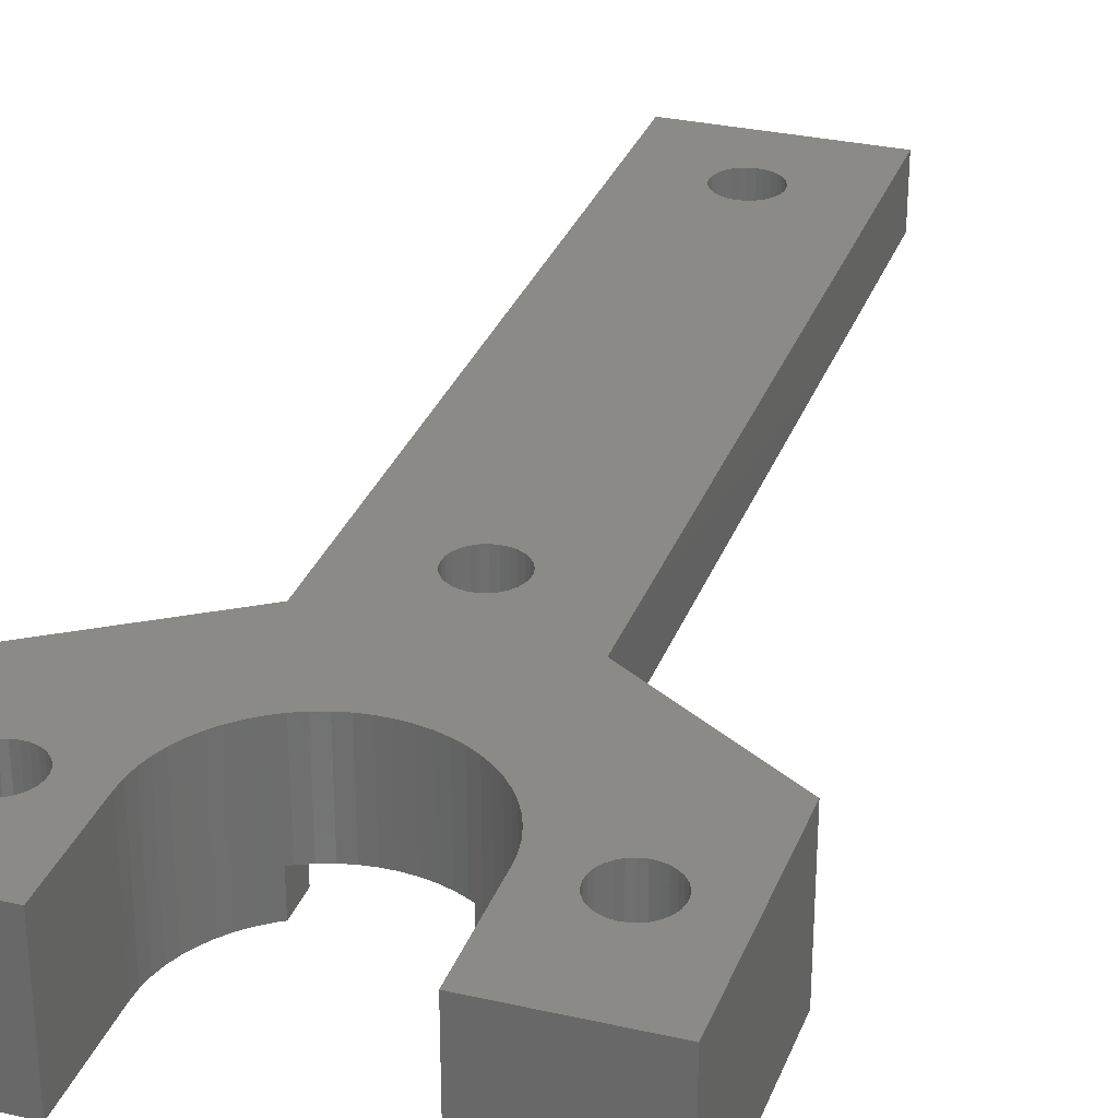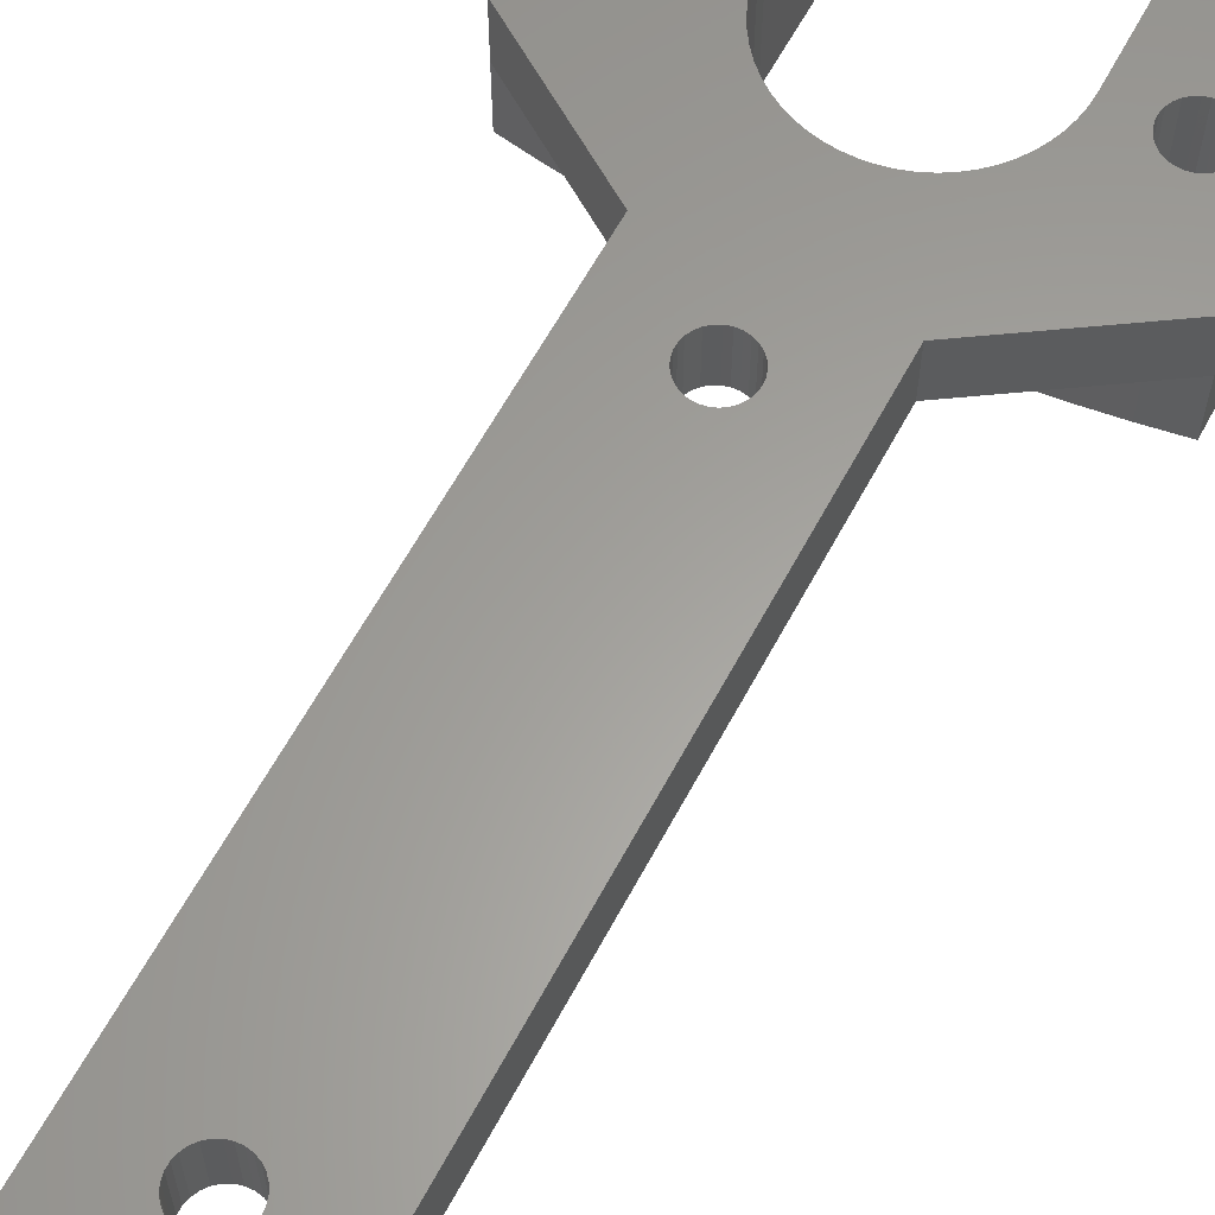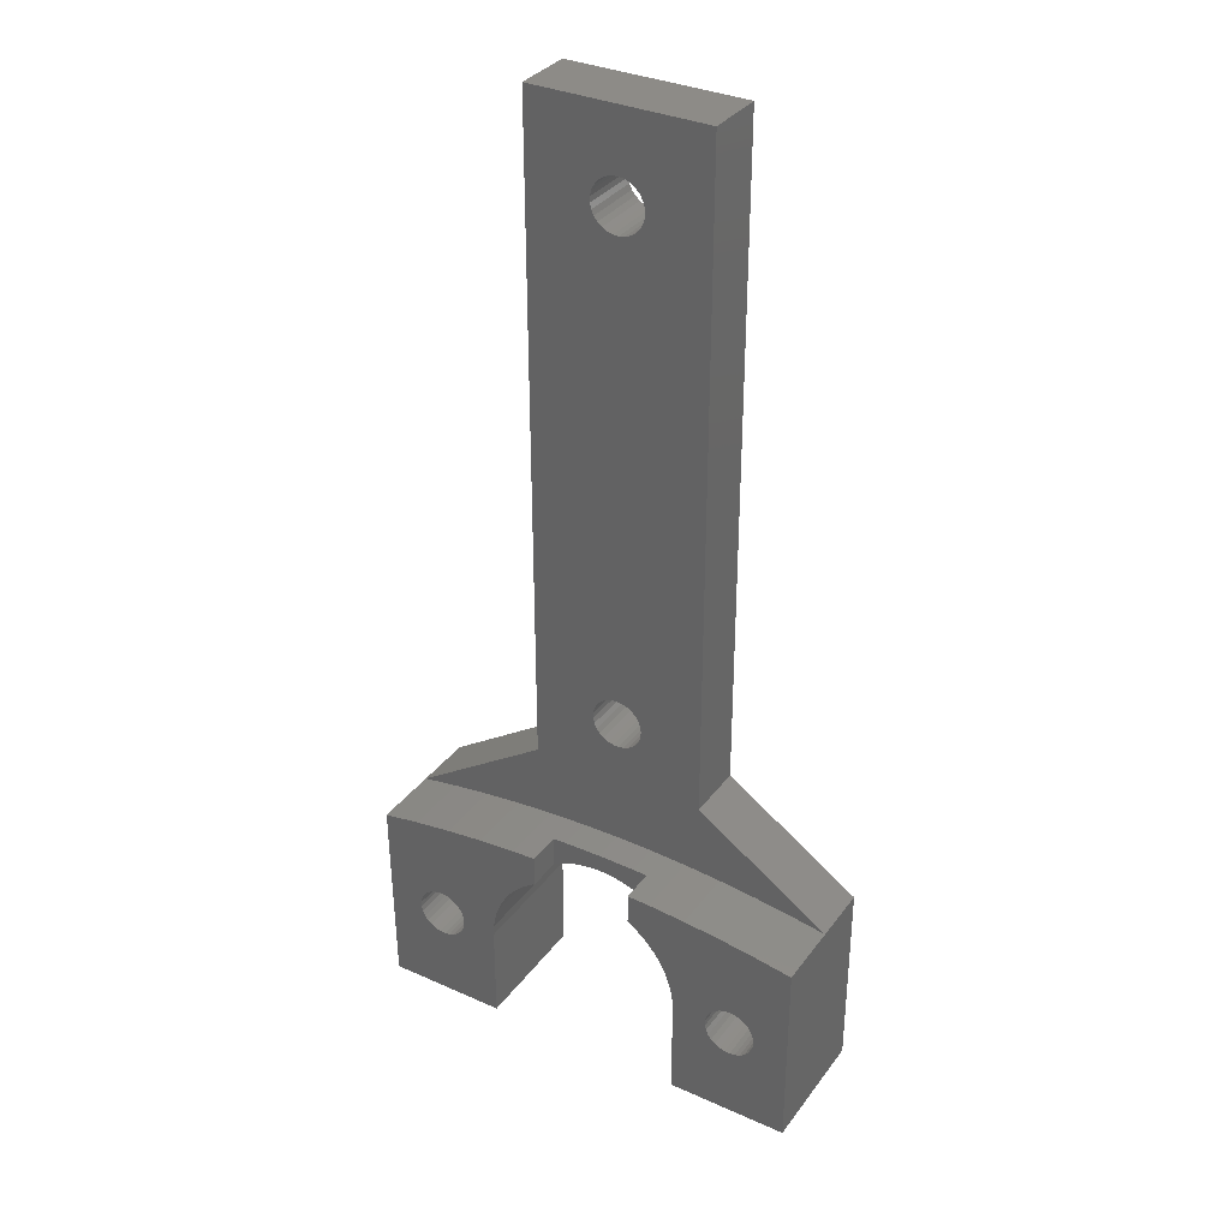
<metadata>
{"format":"stl","ext":"stl","renderer":"f3d","projection":"perspective","resolution":1024,"background":"white","views":[{"elev":30.5,"azim":18.2,"up":"+Z"},{"elev":61.2,"azim":-152.0,"up":"+Z"},{"elev":34.2,"azim":-148.9,"up":"+Y"}]}
</metadata>
<code>
# stl→obj: 345 verts, 702 faces
v -5.841 -21.16 27.48
v -5.806 -21.48 34.88
v -5.806 -21.48 27.48
v -5.841 -21.16 34.88
v -5.806 -20.84 34.88
v -5.806 -20.84 27.48
v -5.702 -20.53 34.88
v -5.702 -20.53 27.48
v -5.535 -20.25 34.88
v -5.535 -20.25 27.48
v -5.312 -20.02 34.88
v -5.312 -20.02 27.48
v -5.043 -19.83 27.48
v -5.043 -19.83 34.88
v -4.742 -19.71 34.88
v -4.742 -19.71 27.48
v -4.422 -19.66 27.48
v -4.422 -19.66 34.88
v -4.098 -19.68 27.48
v -4.098 -19.68 34.88
v -3.785 -19.77 34.88
v -3.785 -19.77 27.48
v -3.499 -19.92 27.48
v -3.499 -19.92 34.88
v -3.252 -20.13 27.48
v -3.252 -20.13 34.88
v -3.055 -20.39 34.88
v -3.055 -20.39 27.48
v -2.919 -20.68 27.48
v -2.919 -20.68 34.88
v -2.849 -21 34.88
v -2.849 -21 27.48
v -2.849 -21.32 34.88
v -2.849 -21.32 27.48
v -2.919 -21.64 27.48
v -2.919 -21.64 34.88
v -3.055 -21.93 34.88
v -3.055 -21.93 27.48
v -3.252 -22.19 34.88
v -3.252 -22.19 27.48
v -3.499 -22.4 34.88
v -3.499 -22.4 27.48
v -3.785 -22.55 34.88
v -3.785 -22.55 27.48
v -4.098 -22.64 27.48
v -4.098 -22.64 34.88
v -4.422 -22.66 27.48
v -4.422 -22.66 34.88
v -4.742 -22.6 34.88
v -4.742 -22.6 27.48
v -5.043 -22.48 27.48
v -5.043 -22.48 34.88
v -5.312 -22.3 27.48
v -5.312 -22.3 34.88
v -5.535 -22.07 34.88
v -5.535 -22.07 27.48
v -5.702 -21.79 34.88
v -5.702 -21.79 27.48
v 13.03 -21.16 27.48
v 13.06 -21.48 34.88
v 13.06 -21.48 27.48
v 13.03 -21.16 34.88
v 13.06 -20.84 34.88
v 13.06 -20.84 27.48
v 13.17 -20.53 27.48
v 13.17 -20.53 34.88
v 13.33 -20.25 34.88
v 13.33 -20.25 27.48
v 13.56 -20.02 27.48
v 13.56 -20.02 34.88
v 13.83 -19.83 34.88
v 13.83 -19.83 27.48
v 14.13 -19.71 34.88
v 14.13 -19.71 27.48
v 14.45 -19.66 34.88
v 14.45 -19.66 27.48
v 14.77 -19.68 34.88
v 14.77 -19.68 27.48
v 15.08 -19.77 34.88
v 15.08 -19.77 27.48
v 15.37 -19.92 34.88
v 15.37 -19.92 27.48
v 15.62 -20.13 27.48
v 15.62 -20.13 34.88
v 15.81 -20.39 34.88
v 15.81 -20.39 27.48
v 15.95 -20.68 34.88
v 15.95 -20.68 27.48
v 16.02 -21 34.88
v 16.02 -21 27.48
v 16.02 -21.32 34.88
v 16.02 -21.32 27.48
v 15.95 -21.64 34.88
v 15.95 -21.64 27.48
v 15.81 -21.93 34.88
v 15.81 -21.93 27.48
v 15.62 -22.19 34.88
v 15.62 -22.19 27.48
v 15.37 -22.4 27.48
v 15.37 -22.4 34.88
v 15.08 -22.55 27.48
v 15.08 -22.55 34.88
v 14.77 -22.64 27.48
v 14.77 -22.64 34.88
v 14.45 -22.66 27.48
v 14.45 -22.66 34.88
v 14.13 -22.6 27.48
v 14.13 -22.6 34.88
v 13.83 -22.48 27.48
v 13.83 -22.48 34.88
v 13.56 -22.3 27.48
v 13.56 -22.3 34.88
v 13.33 -22.07 34.88
v 13.33 -22.07 27.48
v 13.17 -21.79 27.48
v 13.17 -21.79 34.88
v -7.875 -15.37 34.88
v 3.738e-07 -10.12 31.38
v -7.875 -15.37 31.38
v 2.777e-07 -10.12 34.88
v -6.897e-07 28.63 31.38
v -7.857e-07 28.63 34.88
v 10.25 28.63 31.38
v 10.25 28.63 34.88
v 10.25 -10.12 31.38
v 10.25 -10.12 34.88
v 18.13 -15.37 34.88
v 18.13 -15.37 31.38
v 18 -26.95 27.48
v 18.13 -15.37 27.48
v 18 -26.95 34.88
v 10.99 -26.95 34.88
v 10.99 -26.95 27.48
v 10.99 -21.16 34.88
v 10.99 -21.16 27.48
v -0.7717 -20.52 27.48
v -0.8062 -21.16 34.88
v -0.8062 -21.16 27.48
v -0.7717 -20.52 34.88
v -0.6683 -19.89 34.88
v -0.6683 -19.89 27.48
v -0.4974 -19.28 34.88
v -0.4974 -19.28 27.48
v -0.2609 -18.68 34.88
v -0.2609 -18.68 27.48
v 0.03829 -18.12 34.88
v 0.03829 -18.12 27.48
v 0.3968 -17.59 34.88
v 0.3968 -17.59 27.48
v 0.8104 -17.1 27.48
v 0.8104 -17.1 34.88
v 6.672 -15.47 29.48
v 7.278 -15.68 34.88
v 6.672 -15.47 34.88
v 7.278 -15.68 29.48
v 7.857 -15.95 29.48
v 7.857 -15.95 34.88
v 8.405 -16.28 27.48
v 8.094 -16.09 29.48
v 8.094 -16.09 27.48
v 8.405 -16.28 34.88
v 8.913 -16.66 34.88
v 8.913 -16.66 27.48
v 9.377 -17.1 27.48
v 9.377 -17.1 34.88
v 9.791 -17.59 34.88
v 9.791 -17.59 27.48
v 10.15 -18.12 27.48
v 10.15 -18.12 34.88
v 10.45 -18.68 27.48
v 10.45 -18.68 34.88
v 10.68 -19.28 34.88
v 10.68 -19.28 27.48
v 10.86 -19.89 34.88
v 10.86 -19.89 27.48
v 10.96 -20.52 27.48
v 10.96 -20.52 34.88
v -0.8062 -26.95 27.48
v -0.8062 -26.95 34.88
v -7.875 -26.95 34.88
v -7.875 -26.95 27.48
v -7.875 -15.37 27.48
v 3.764 -5.74 34.88
v 3.66 -6.047 31.38
v 3.764 -5.74 31.38
v 3.66 -6.047 34.88
v 3.625 -6.369 31.38
v 3.625 -6.369 34.88
v 3.931 -5.462 31.38
v 3.931 -5.462 34.88
v 3.66 -6.692 34.88
v 3.66 -6.692 31.38
v 4.154 -5.226 31.38
v 4.422 -5.044 34.88
v 4.154 -5.226 34.88
v 4.422 -5.044 31.38
v 5.044 -4.872 31.38
v 5.368 -4.889 34.88
v 5.044 -4.872 34.88
v 5.368 -4.889 31.38
v 5.68 -4.976 31.38
v 5.68 -4.976 34.88
v 4.724 -4.924 34.88
v 4.724 -4.924 31.38
v 5.967 -5.128 31.38
v 5.967 -5.128 34.88
v 6.41 -5.596 34.88
v 6.214 -5.338 31.38
v 6.41 -5.596 31.38
v 6.214 -5.338 34.88
v 6.546 -5.89 31.38
v 6.546 -5.89 34.88
v 3.764 -6.999 31.38
v 3.764 -6.999 34.88
v 5.368 -7.85 34.88
v 5.044 -7.867 31.38
v 5.044 -7.867 34.88
v 5.368 -7.85 31.38
v 4.422 -7.695 34.88
v 4.724 -7.815 31.38
v 4.422 -7.695 31.38
v 4.724 -7.815 34.88
v 3.931 -7.277 31.38
v 4.154 -7.513 34.88
v 4.154 -7.513 31.38
v 3.931 -7.277 34.88
v 6.616 -6.207 34.88
v 6.616 -6.207 31.38
v 6.214 -7.401 31.38
v 6.41 -7.143 34.88
v 6.41 -7.143 31.38
v 6.214 -7.401 34.88
v 5.967 -7.611 31.38
v 5.967 -7.611 34.88
v 6.546 -6.848 34.88
v 6.616 -6.532 31.38
v 6.546 -6.848 31.38
v 6.616 -6.532 34.88
v 5.68 -7.763 34.88
v 5.68 -7.763 31.38
v 3.515 -15.47 29.48
v 4.139 -15.34 34.88
v 3.515 -15.47 34.88
v 4.139 -15.34 29.48
v 1.783 -16.28 27.48
v 2.33 -15.95 34.88
v 1.783 -16.28 34.88
v 2.094 -16.09 29.48
v 2.094 -16.09 27.48
v 2.33 -15.95 29.48
v 2.91 -15.68 29.48
v 2.91 -15.68 34.88
v 4.774 -15.27 34.88
v 4.774 -15.27 29.48
v 5.413 -15.27 34.88
v 5.413 -15.27 29.48
v 1.274 -16.66 27.48
v 1.274 -16.66 34.88
v 6.048 -15.34 34.88
v 6.048 -15.34 29.48
v 3.764 24.26 31.38
v 3.66 23.95 34.88
v 3.66 23.95 31.38
v 3.764 24.26 34.88
v 4.154 24.77 34.88
v 3.931 24.54 31.38
v 4.154 24.77 31.38
v 3.931 24.54 34.88
v 5.368 25.11 31.38
v 5.044 25.13 34.88
v 5.044 25.13 31.38
v 5.368 25.11 34.88
v 4.724 25.08 34.88
v 4.724 25.08 31.38
v 4.422 24.96 34.88
v 4.422 24.96 31.38
v 5.68 25.02 34.88
v 5.68 25.02 31.38
v 3.625 23.63 31.38
v 3.625 23.63 34.88
v 3.66 23.31 34.88
v 3.66 23.31 31.38
v 5.967 24.87 34.88
v 5.967 24.87 31.38
v 6.214 22.6 34.88
v 6.41 22.86 31.38
v 6.214 22.6 31.38
v 6.41 22.86 34.88
v 4.422 22.31 34.88
v 4.724 22.19 31.38
v 4.422 22.31 31.38
v 4.724 22.19 34.88
v 5.967 22.39 34.88
v 5.68 22.24 31.38
v 5.68 22.24 34.88
v 5.967 22.39 31.38
v 6.616 23.47 34.88
v 6.616 23.79 31.38
v 6.616 23.47 31.38
v 6.616 23.79 34.88
v 5.368 22.15 34.88
v 5.044 22.13 31.38
v 5.044 22.13 34.88
v 5.368 22.15 31.38
v 4.154 22.49 31.38
v 4.154 22.49 34.88
v 6.546 24.11 34.88
v 6.546 24.11 31.38
v 6.41 24.4 34.88
v 6.214 24.66 31.38
v 6.41 24.4 31.38
v 6.214 24.66 34.88
v 3.931 22.72 34.88
v 3.931 22.72 31.38
v 6.546 23.15 34.88
v 6.546 23.15 31.38
v 3.764 23 31.38
v 3.764 23 34.88
v 15.98 -15.01 31.38
v 13.82 -14.71 31.38
v 11.65 -14.48 31.38
v 9.479 -14.32 31.38
v 7.303 -14.22 31.38
v 5.125 -14.19 31.38
v -5.726 -15.01 31.38
v -3.568 -14.71 31.38
v -1.402 -14.48 31.38
v 0.7705 -14.32 31.38
v 2.947 -14.22 31.38
v 9.479 -14.32 27.48
v 8.094 -14.26 27.48
v 11.65 -14.48 27.48
v 13.82 -14.71 27.48
v 15.98 -15.01 27.48
v -5.726 -15.01 27.48
v -3.568 -14.71 27.48
v -1.402 -14.48 27.48
v 0.7705 -14.32 27.48
v 2.094 -14.26 29.48
v 2.094 -14.26 27.48
v 2.947 -14.22 29.48
v 5.094 -14.19 29.48
v 5.125 -14.19 29.48
v 7.303 -14.22 29.48
v 8.094 -14.26 29.48
f 1 2 3
f 2 1 4
f 5 1 6
f 1 5 4
f 7 6 8
f 6 7 5
f 9 8 10
f 8 9 7
f 11 10 12
f 10 11 9
f 13 11 12
f 11 13 14
f 13 15 14
f 15 13 16
f 17 15 16
f 15 17 18
f 19 18 17
f 18 19 20
f 19 21 20
f 21 19 22
f 23 21 22
f 21 23 24
f 25 24 23
f 24 25 26
f 27 25 28
f 25 27 26
f 29 27 28
f 27 29 30
f 31 29 32
f 29 31 30
f 33 32 34
f 32 33 31
f 35 33 34
f 33 35 36
f 37 35 38
f 35 37 36
f 39 38 40
f 38 39 37
f 41 40 42
f 40 41 39
f 43 42 44
f 42 43 41
f 43 45 46
f 45 43 44
f 46 47 48
f 47 46 45
f 49 47 50
f 47 49 48
f 49 51 52
f 51 49 50
f 52 53 54
f 53 52 51
f 55 53 56
f 53 55 54
f 57 56 58
f 56 57 55
f 2 58 3
f 58 2 57
f 59 60 61
f 60 59 62
f 63 59 64
f 59 63 62
f 65 63 64
f 63 65 66
f 67 65 68
f 65 67 66
f 69 67 68
f 67 69 70
f 69 71 70
f 71 69 72
f 72 73 71
f 73 72 74
f 74 75 73
f 75 74 76
f 76 77 75
f 77 76 78
f 78 79 77
f 79 78 80
f 80 81 79
f 81 80 82
f 83 81 82
f 81 83 84
f 85 83 86
f 83 85 84
f 87 86 88
f 86 87 85
f 89 88 90
f 88 89 87
f 91 90 92
f 90 91 89
f 93 92 94
f 92 93 91
f 95 94 96
f 94 95 93
f 97 96 98
f 96 97 95
f 97 99 100
f 99 97 98
f 100 101 102
f 101 100 99
f 102 103 104
f 103 102 101
f 104 105 106
f 105 104 103
f 106 107 108
f 107 106 105
f 108 109 110
f 109 108 107
f 110 111 112
f 111 110 109
f 113 111 114
f 111 113 112
f 115 113 114
f 113 115 116
f 60 115 61
f 115 60 116
f 117 118 119
f 118 117 120
f 120 121 118
f 121 120 122
f 122 123 121
f 123 122 124
f 124 125 123
f 125 124 126
f 127 125 126
f 125 127 128
f 128 129 130
f 129 128 131
f 131 128 127
f 129 132 133
f 132 129 131
f 133 134 135
f 134 133 132
f 136 137 138
f 137 136 139
f 140 136 141
f 136 140 139
f 142 141 143
f 141 142 140
f 144 143 145
f 143 144 142
f 146 145 147
f 145 146 144
f 148 147 149
f 147 148 146
f 150 148 149
f 148 150 151
f 152 153 154
f 153 152 155
f 156 153 155
f 153 156 157
f 158 159 160
f 159 158 161
f 156 161 157
f 161 156 159
f 158 162 161
f 162 158 163
f 164 162 163
f 162 164 165
f 166 164 167
f 164 166 165
f 168 166 167
f 166 168 169
f 170 169 168
f 169 170 171
f 172 170 173
f 170 172 171
f 174 173 175
f 173 174 172
f 176 174 175
f 174 176 177
f 134 176 135
f 176 134 177
f 137 178 138
f 178 137 179
f 178 180 181
f 180 178 179
f 181 119 182
f 119 181 180
f 119 180 117
f 183 184 185
f 184 183 186
f 186 187 184
f 187 186 188
f 189 183 185
f 183 189 190
f 187 191 192
f 191 187 188
f 193 194 195
f 194 193 196
f 197 198 199
f 198 197 200
f 201 198 200
f 198 201 202
f 197 203 204
f 203 197 199
f 205 202 201
f 202 205 206
f 204 194 196
f 194 204 203
f 195 189 193
f 189 195 190
f 207 208 209
f 208 207 210
f 205 210 206
f 210 205 208
f 211 207 209
f 207 211 212
f 191 213 192
f 213 191 214
f 215 216 217
f 216 215 218
f 219 220 221
f 220 219 222
f 223 224 225
f 224 223 226
f 222 216 220
f 216 222 217
f 219 225 224
f 225 219 221
f 227 211 228
f 211 227 212
f 229 230 231
f 230 229 232
f 232 233 234
f 233 232 229
f 235 236 237
f 236 235 238
f 239 233 240
f 233 239 234
f 238 228 236
f 228 238 227
f 214 223 213
f 223 214 226
f 230 237 231
f 237 230 235
f 215 240 218
f 240 215 239
f 241 242 243
f 242 241 244
f 245 246 247
f 246 245 248
f 248 245 249
f 246 248 250
f 251 246 250
f 246 251 252
f 244 253 242
f 253 244 254
f 254 255 253
f 255 254 256
f 257 151 150
f 151 257 258
f 245 258 257
f 258 245 247
f 251 243 252
f 243 251 241
f 256 259 255
f 259 256 260
f 260 154 259
f 154 260 152
f 261 262 263
f 262 261 264
f 265 266 267
f 266 265 268
f 266 264 261
f 264 266 268
f 269 270 271
f 270 269 272
f 271 273 274
f 273 271 270
f 267 275 265
f 275 267 276
f 269 277 272
f 277 269 278
f 262 279 263
f 279 262 280
f 274 275 276
f 275 274 273
f 279 281 282
f 281 279 280
f 278 283 277
f 283 278 284
f 285 286 287
f 286 285 288
f 289 290 291
f 290 289 292
f 293 294 295
f 294 293 296
f 297 298 299
f 298 297 300
f 301 302 303
f 302 301 304
f 285 296 293
f 296 285 287
f 301 294 304
f 294 301 295
f 289 305 306
f 305 289 291
f 298 307 308
f 307 298 300
f 309 310 311
f 310 309 312
f 313 305 314
f 305 313 306
f 284 312 283
f 312 284 310
f 315 299 316
f 299 315 297
f 308 309 311
f 309 308 307
f 288 316 286
f 316 288 315
f 303 290 292
f 290 303 302
f 281 317 282
f 317 281 318
f 317 313 314
f 313 317 318
f 123 284 121
f 284 123 310
f 310 123 311
f 311 123 308
f 308 123 298
f 298 123 125
f 121 284 278
f 121 278 269
f 121 269 271
f 298 125 299
f 299 125 316
f 316 125 286
f 286 125 287
f 287 125 296
f 296 125 294
f 294 125 304
f 304 125 302
f 302 125 208
f 302 208 205
f 302 205 201
f 302 201 200
f 302 200 197
f 208 125 209
f 209 125 211
f 211 125 228
f 228 125 236
f 236 125 237
f 237 125 231
f 231 125 229
f 229 125 233
f 233 125 240
f 240 125 218
f 218 125 216
f 121 279 118
f 279 121 263
f 263 121 261
f 261 121 266
f 266 121 267
f 267 121 276
f 276 121 274
f 274 121 271
f 118 279 282
f 118 282 317
f 118 317 314
f 118 314 305
f 118 305 291
f 118 291 290
f 118 290 302
f 118 302 189
f 189 302 193
f 193 302 196
f 196 302 204
f 204 302 197
f 118 189 185
f 118 185 184
f 118 184 187
f 118 187 192
f 118 192 213
f 118 213 223
f 118 223 225
f 118 225 221
f 118 221 220
f 118 220 216
f 118 216 125
f 118 125 128
f 118 128 319
f 118 319 320
f 118 320 321
f 118 321 322
f 118 322 323
f 118 323 324
f 118 325 119
f 325 118 326
f 326 118 327
f 327 118 328
f 328 118 329
f 329 118 324
f 124 300 126
f 300 124 307
f 307 124 309
f 309 124 312
f 312 124 283
f 283 124 277
f 277 124 272
f 272 124 270
f 126 300 297
f 126 297 315
f 126 315 288
f 126 288 285
f 126 285 293
f 126 293 295
f 126 295 301
f 126 301 303
f 126 303 210
f 210 303 206
f 206 303 202
f 202 303 198
f 198 303 199
f 126 210 207
f 126 207 212
f 126 212 227
f 126 227 238
f 126 238 235
f 126 235 230
f 126 230 232
f 126 232 234
f 126 234 239
f 126 239 215
f 126 215 217
f 126 217 120
f 126 120 117
f 126 117 253
f 253 117 242
f 242 117 243
f 243 117 252
f 252 117 246
f 246 117 14
f 14 117 11
f 11 117 9
f 9 117 7
f 7 117 180
f 246 14 247
f 247 14 258
f 258 14 151
f 151 14 148
f 148 14 15
f 148 15 146
f 146 15 144
f 144 15 18
f 144 18 142
f 7 180 5
f 5 180 4
f 4 180 2
f 2 180 57
f 57 180 55
f 55 180 54
f 54 180 52
f 52 180 49
f 49 180 48
f 142 20 140
f 20 142 18
f 140 20 21
f 140 21 24
f 140 24 139
f 139 24 26
f 139 26 27
f 139 27 30
f 139 30 137
f 137 30 31
f 137 31 33
f 137 33 179
f 179 33 36
f 179 36 37
f 179 37 39
f 179 39 41
f 179 41 43
f 179 43 46
f 179 46 48
f 179 48 180
f 122 275 124
f 275 122 265
f 265 122 268
f 268 122 264
f 264 122 262
f 262 122 280
f 280 122 120
f 124 275 273
f 124 273 270
f 280 120 281
f 281 120 318
f 318 120 313
f 313 120 306
f 306 120 289
f 289 120 292
f 292 120 303
f 303 120 190
f 303 190 195
f 303 195 194
f 303 194 203
f 303 203 199
f 190 120 183
f 183 120 186
f 186 120 188
f 188 120 191
f 191 120 214
f 214 120 226
f 226 120 224
f 224 120 219
f 219 120 222
f 222 120 217
f 174 75 172
f 75 174 73
f 73 174 71
f 71 174 70
f 70 174 177
f 70 177 67
f 67 177 66
f 66 177 134
f 66 134 63
f 63 134 62
f 62 134 132
f 62 132 60
f 60 132 116
f 116 132 113
f 113 132 112
f 112 132 110
f 110 132 108
f 108 132 106
f 126 255 127
f 255 126 253
f 127 255 259
f 127 259 154
f 127 154 153
f 127 153 157
f 127 157 79
f 127 79 81
f 127 81 84
f 127 84 85
f 127 85 87
f 127 87 131
f 79 157 161
f 79 161 162
f 79 162 165
f 79 165 166
f 79 166 169
f 79 169 77
f 77 169 171
f 77 171 172
f 77 172 75
f 131 87 89
f 131 89 91
f 131 91 93
f 131 93 95
f 131 95 97
f 131 97 100
f 131 100 102
f 131 102 104
f 131 104 106
f 131 106 132
f 330 160 331
f 160 330 332
f 160 332 333
f 160 333 334
f 160 334 130
f 160 130 80
f 80 130 82
f 82 130 83
f 83 130 86
f 86 130 88
f 88 130 129
f 160 80 158
f 158 80 163
f 163 80 164
f 164 80 167
f 167 80 168
f 168 80 78
f 168 78 170
f 170 78 173
f 173 78 76
f 88 129 90
f 90 129 92
f 92 129 94
f 94 129 96
f 96 129 98
f 98 129 99
f 99 129 101
f 101 129 103
f 103 129 105
f 76 175 173
f 175 76 74
f 175 74 72
f 175 72 69
f 175 69 176
f 176 69 68
f 176 68 65
f 176 65 135
f 135 65 64
f 135 64 59
f 135 59 61
f 135 61 133
f 133 61 115
f 133 115 114
f 133 114 111
f 133 111 109
f 133 109 107
f 133 107 105
f 133 105 129
f 325 182 119
f 182 325 335
f 326 335 325
f 335 326 336
f 327 336 326
f 336 327 337
f 328 337 327
f 337 328 338
f 329 338 328
f 338 329 339
f 338 339 340
f 339 329 341
f 324 341 329
f 341 324 342
f 342 324 343
f 323 343 324
f 343 323 344
f 322 344 323
f 344 322 345
f 345 330 331
f 330 345 322
f 321 330 322
f 330 321 332
f 320 332 321
f 332 320 333
f 319 333 320
f 333 319 334
f 128 334 319
f 334 128 130
f 143 19 17
f 19 143 141
f 19 141 22
f 22 141 23
f 23 141 136
f 23 136 25
f 25 136 28
f 28 136 29
f 29 136 138
f 29 138 32
f 32 138 34
f 34 138 178
f 34 178 35
f 35 178 38
f 38 178 40
f 40 178 42
f 42 178 44
f 44 178 45
f 45 178 47
f 47 178 181
f 249 338 340
f 338 249 337
f 337 249 336
f 336 249 335
f 335 249 182
f 182 249 13
f 182 13 12
f 182 12 10
f 182 10 8
f 182 8 181
f 13 249 245
f 13 245 257
f 13 257 150
f 13 150 149
f 13 149 16
f 16 149 147
f 16 147 145
f 16 145 17
f 17 145 143
f 181 8 6
f 181 6 1
f 181 1 3
f 181 3 58
f 181 58 56
f 181 56 53
f 181 53 51
f 181 51 50
f 181 50 47
f 344 342 343
f 342 344 341
f 341 344 345
f 341 345 339
f 339 345 152
f 152 345 155
f 155 345 156
f 156 345 159
f 339 152 260
f 339 260 256
f 339 250 248
f 250 339 251
f 251 339 241
f 241 339 244
f 244 339 254
f 254 339 256
f 339 249 340
f 249 339 248
f 160 345 331
f 345 160 159

</code>
